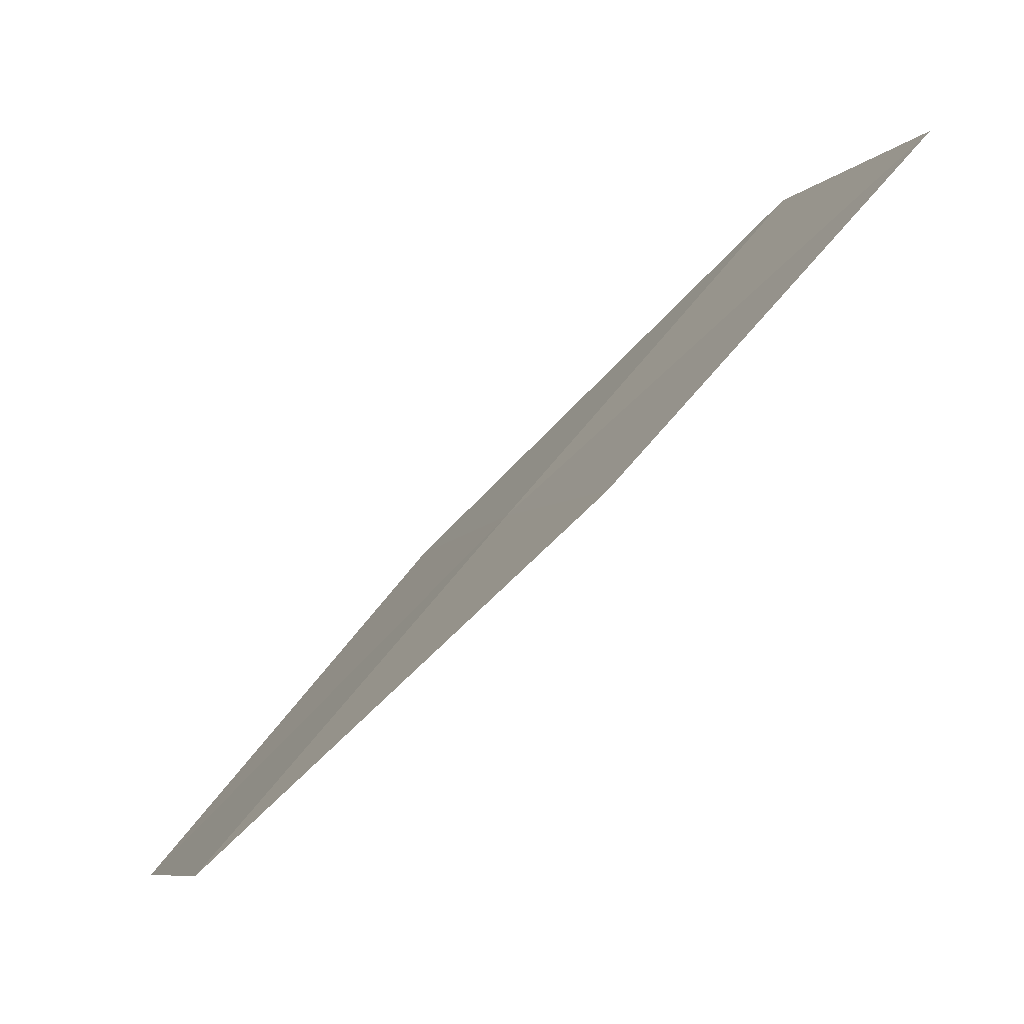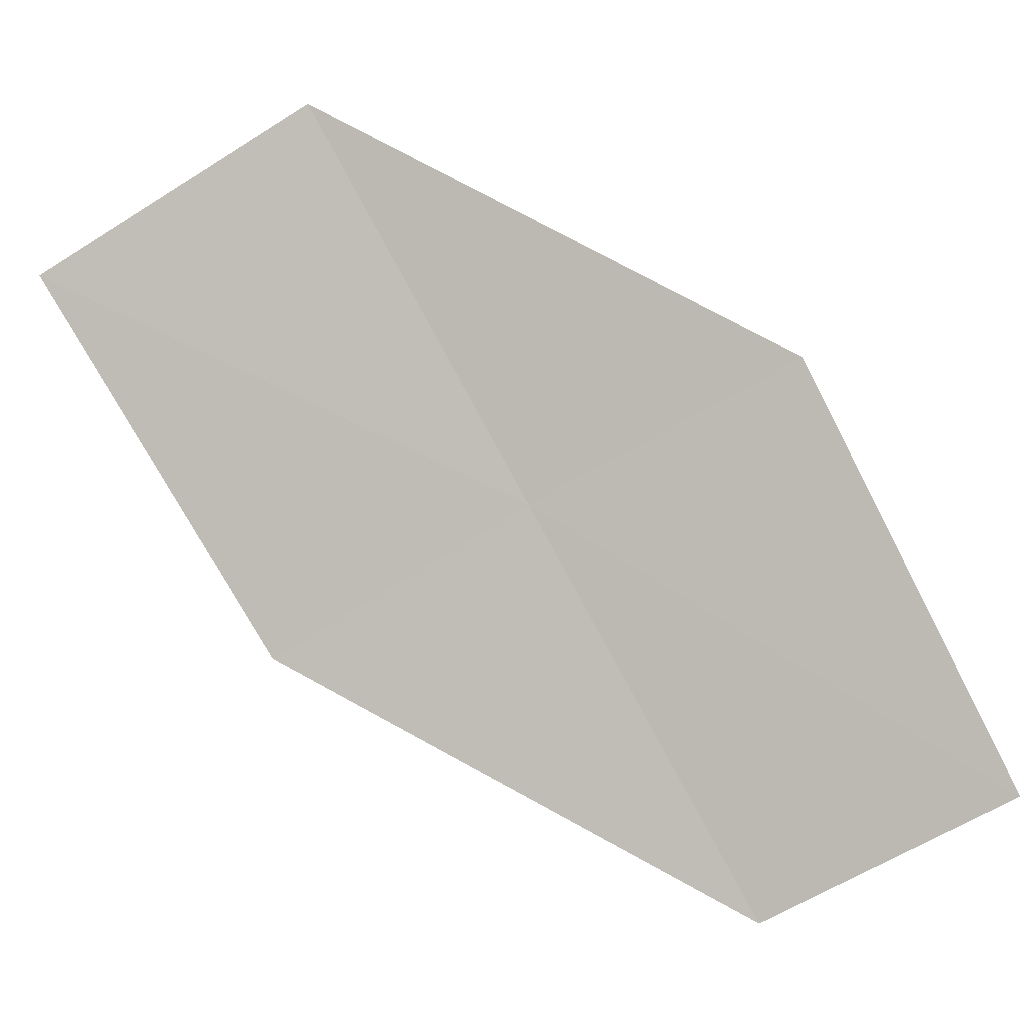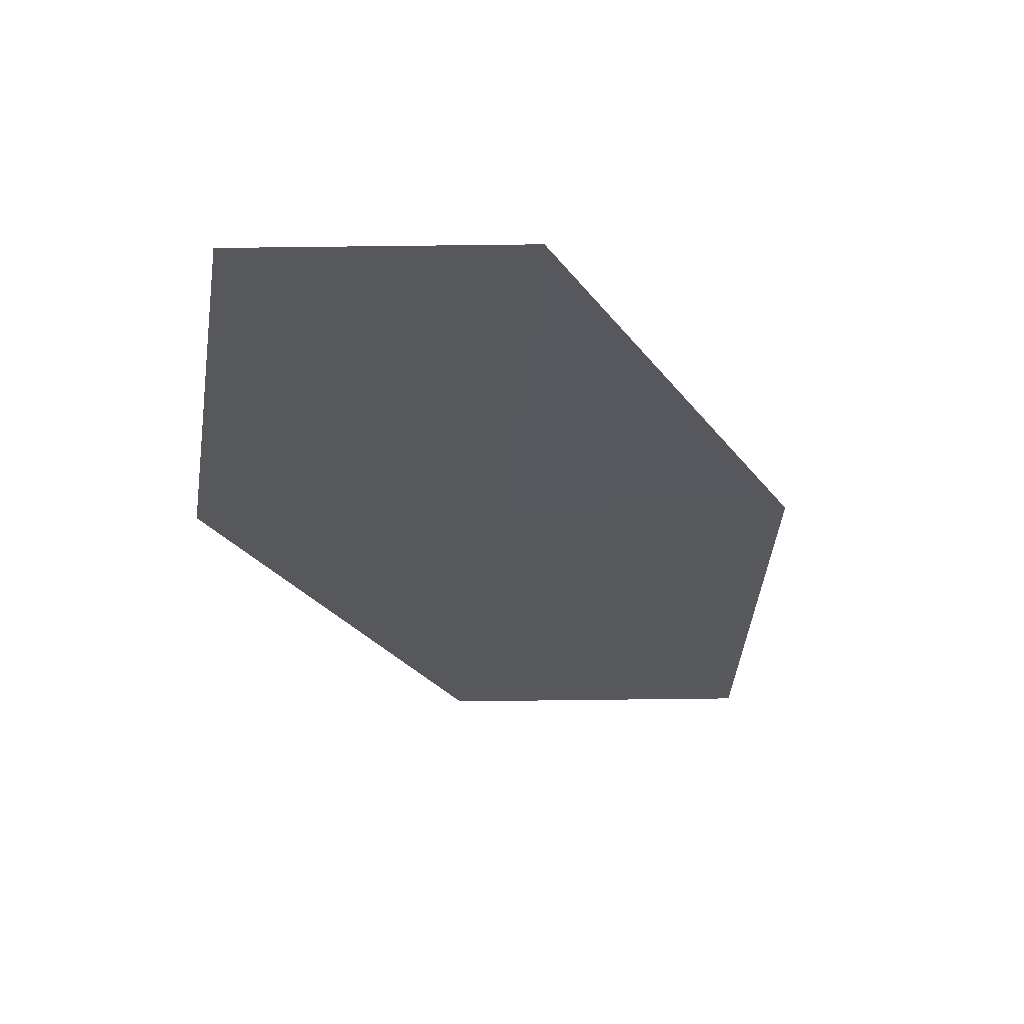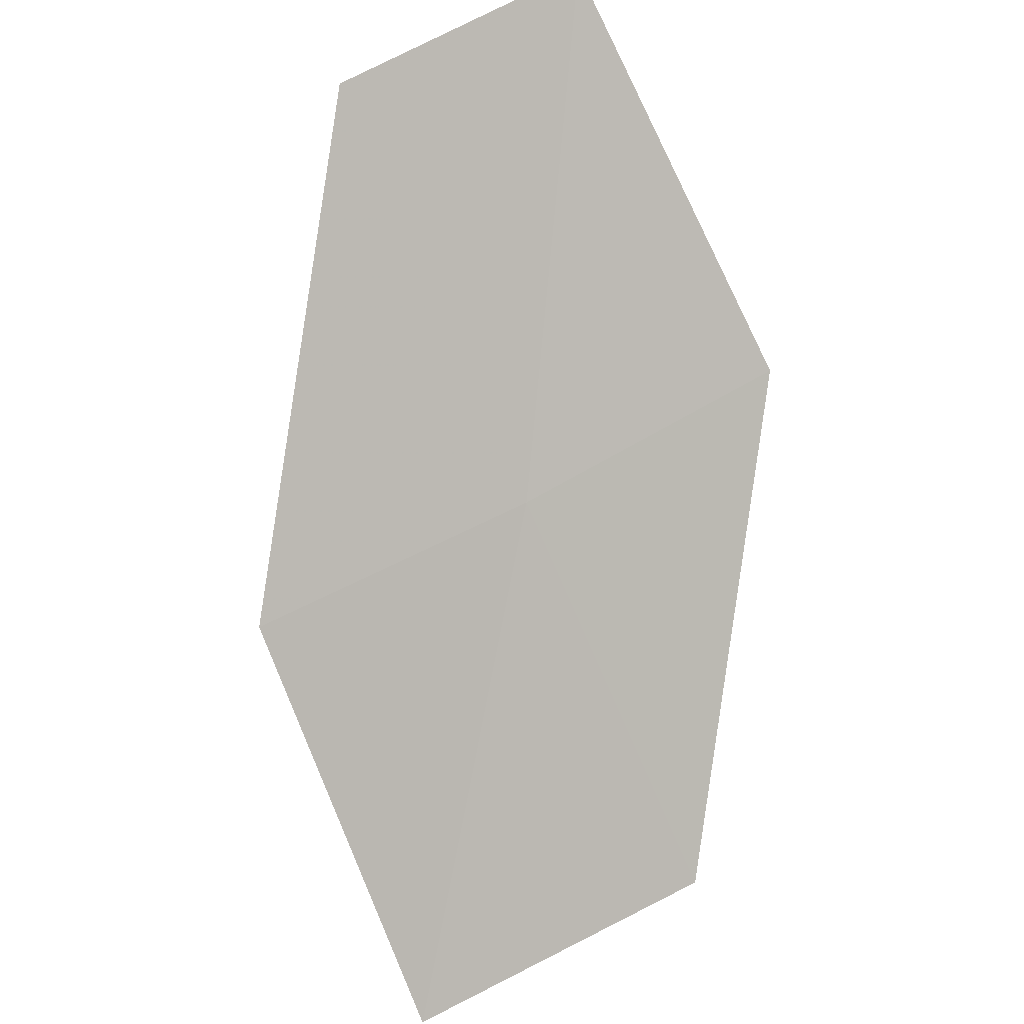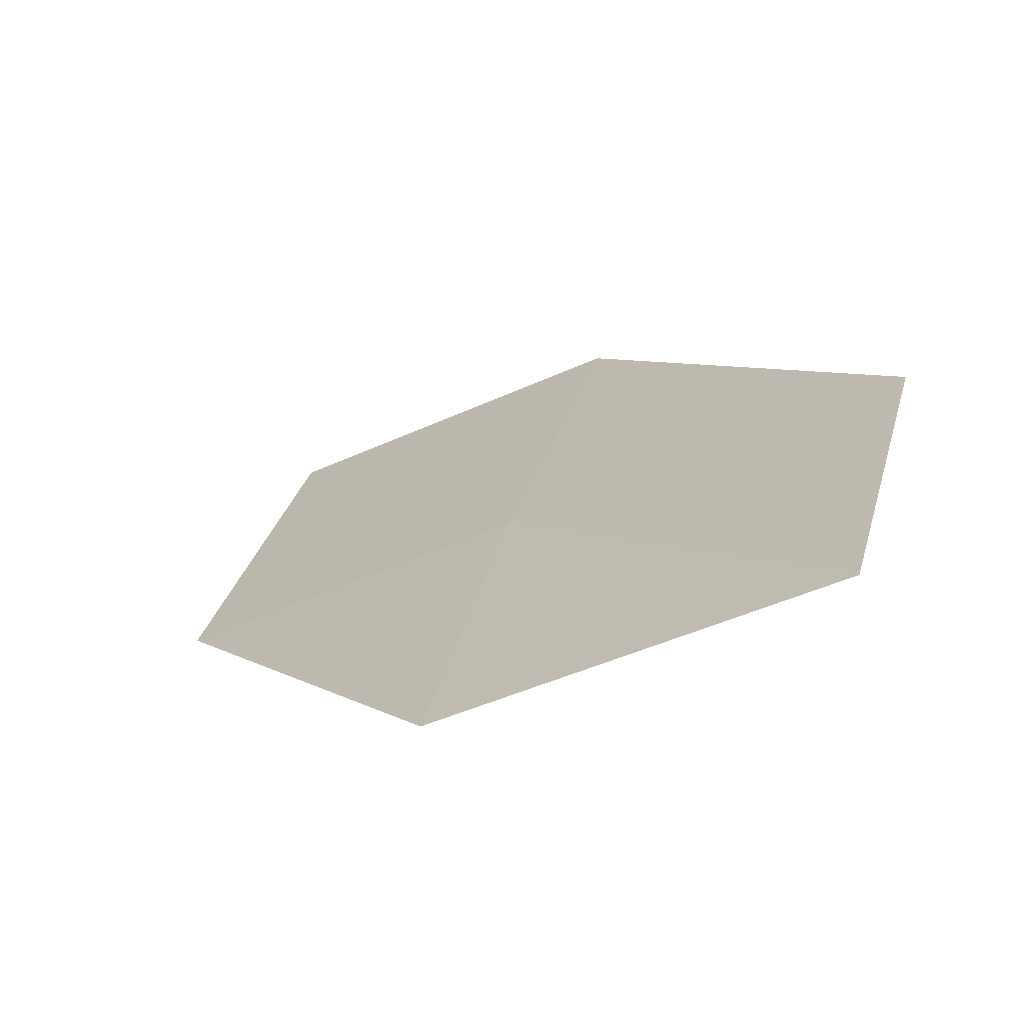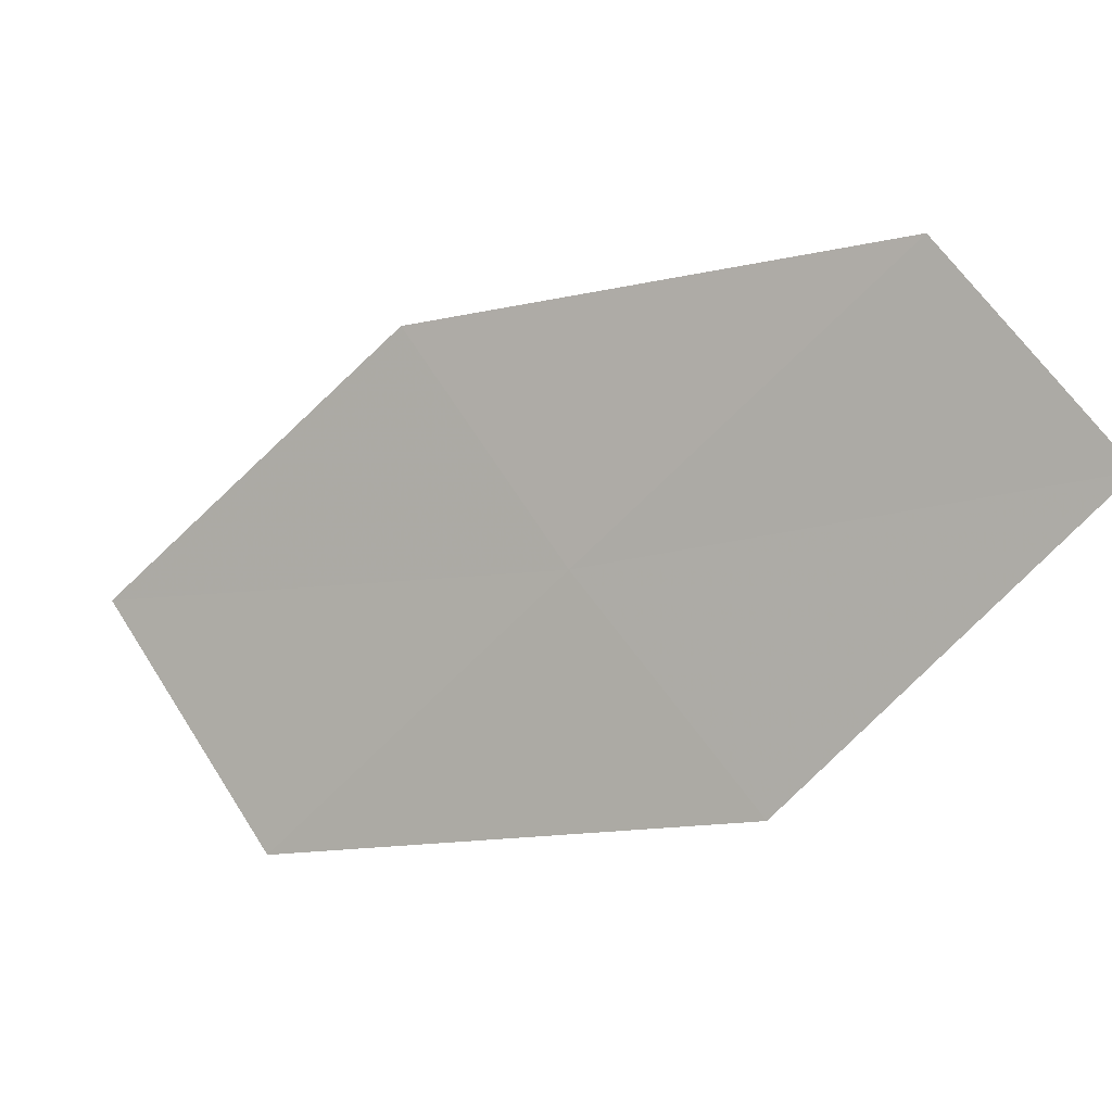
<metadata>
{"format":"obj","ext":"obj","renderer":"f3d","projection":"perspective","resolution":1024,"background":"white","views":[{"elev":-25.3,"azim":71.5,"up":"+Y"},{"elev":-32.8,"azim":-154.3,"up":"+Y"},{"elev":5.8,"azim":-25.1,"up":"+Z"},{"elev":63.8,"azim":132.5,"up":"+Z"},{"elev":39.5,"azim":-90.8,"up":"+Z"},{"elev":69.2,"azim":-142.7,"up":"+Z"}]}
</metadata>
<code>
v 3.84 11.69 31.81
v 4.928 12.31 31.12
v 4.574 11.43 31.82
v 4.138 12.6 31.13
v 3.09 11.91 31.81
v 3.536 10.77 32.5
v 2.845 10.96 32.49
f 1 3 2
f 1 2 4
f 1 4 5
f 1 6 3
f 1 7 6
f 1 5 7

</code>
